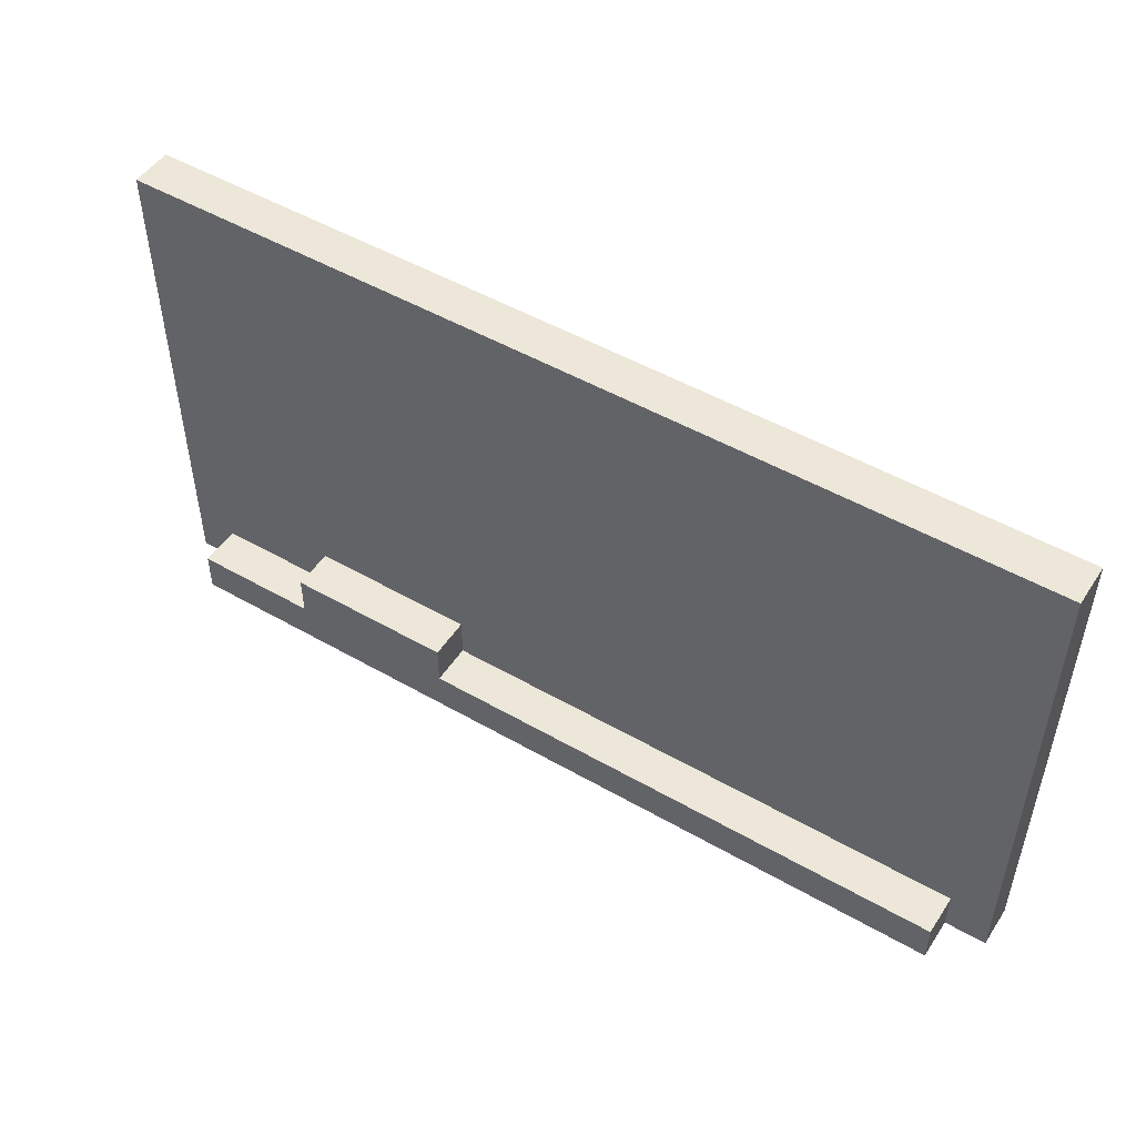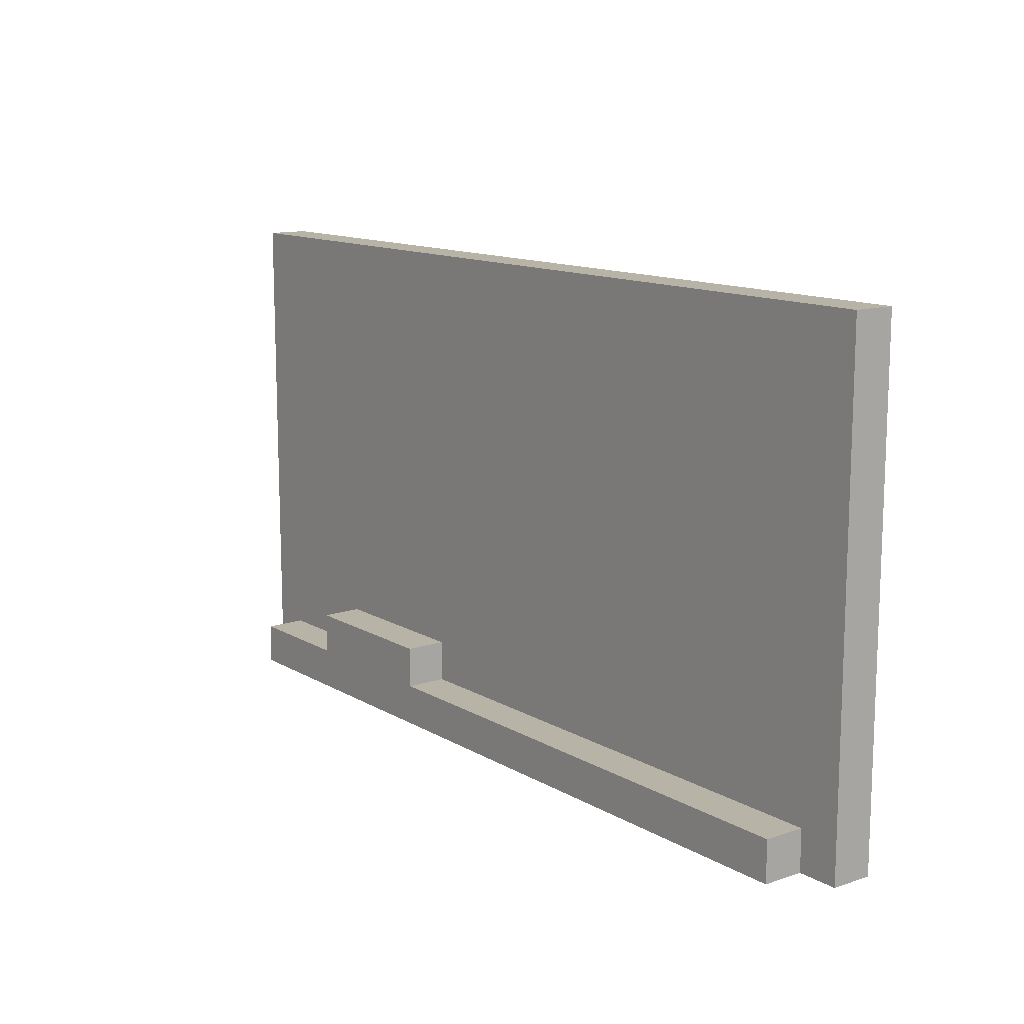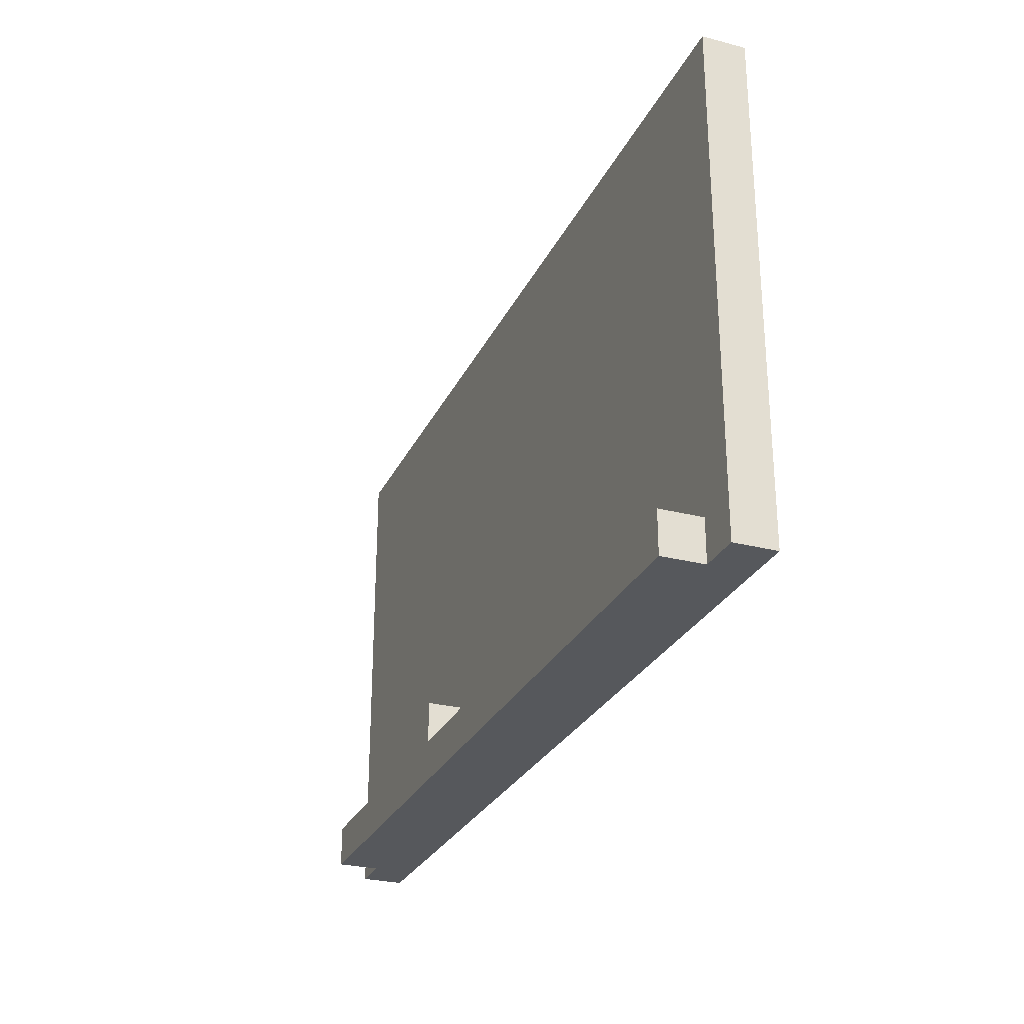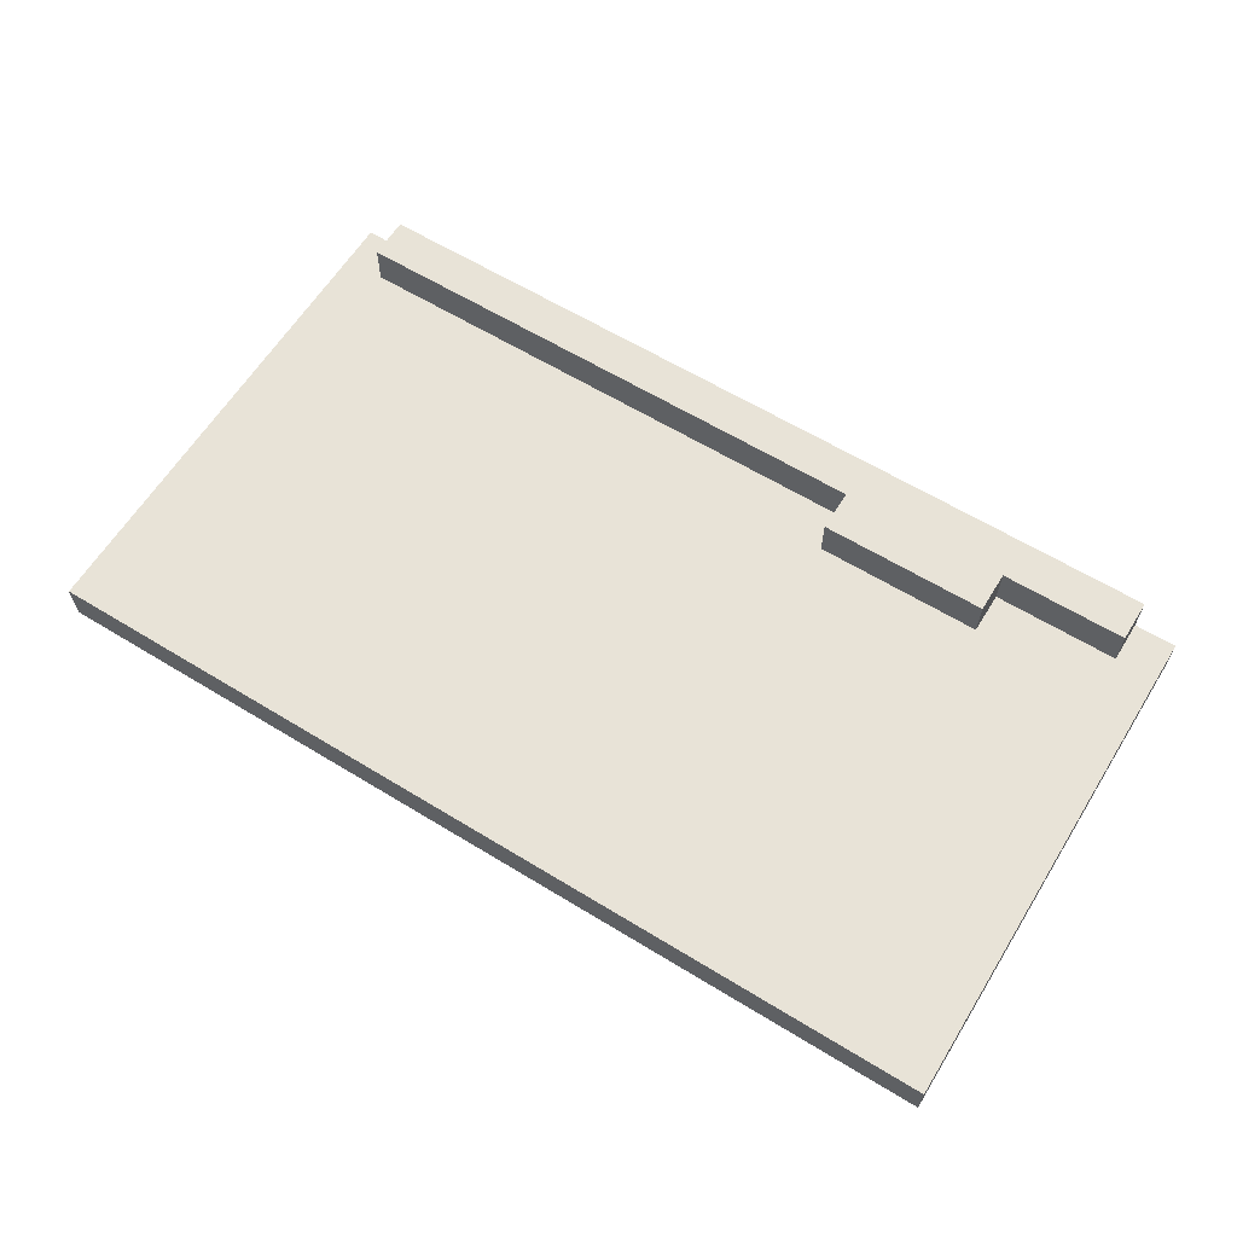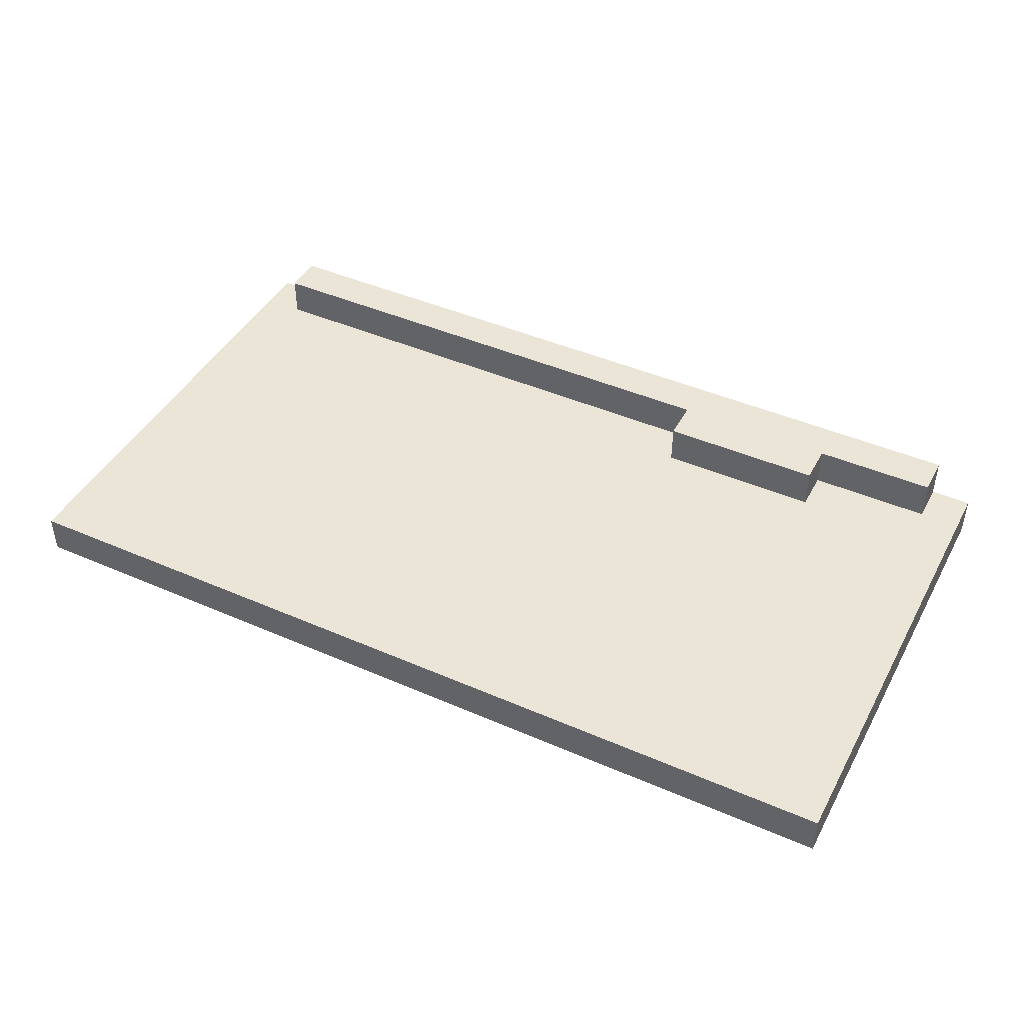
<metadata>
{"format":"obj","ext":"obj","renderer":"f3d","projection":"perspective","resolution":1024,"background":"white","views":[{"elev":50.0,"azim":32.3,"up":"+Y"},{"elev":12.8,"azim":52.6,"up":"+Y"},{"elev":-27.7,"azim":68.5,"up":"+Y"},{"elev":62.2,"azim":-148.2,"up":"+Z"},{"elev":44.2,"azim":-153.0,"up":"+Z"}]}
</metadata>
<code>
o
v -1.1 0.2 -0.7
v -1.1 0.2 -0.8
v -1.1 0.3 -0.7
v -1.1 0.3 -0.8
v -1.1 1.3 -0.7
v -1.1 1.3 -0.8
v -1.1 1.4 -0.7
v -1.1 1.4 -0.8
v -1 0.2 -0.6
v -1 0.2 -0.7
v -1 0.3 -0.6
v -1 0.3 -0.7
v -0.7 0.3 -0.6
v -0.7 0.3 -0.7
v -0.7 0.4 -0.6
v -0.7 0.4 -0.7
v -0.3 0.3 -0.6
v -0.3 0.3 -0.7
v -0.3 0.4 -0.6
v -0.3 0.4 -0.7
v 1 0.2 -0.6
v 1 0.2 -0.7
v 1 0.3 -0.6
v 1 0.3 -0.7
v 1.1 0.2 -0.7
v 1.1 0.2 -0.8
v 1.1 0.3 -0.7
v 1.1 0.3 -0.8
v 1.1 1.3 -0.7
v 1.1 1.3 -0.8
v 1.1 1.4 -0.7
v 1.1 1.4 -0.8
v -1 0.2 -0.6
v -1 0.3 -0.6
v -0.7 0.3 -0.6
v -0.7 0.4 -0.6
v -0.6 0.3 -0.6
v -0.6 0.4 -0.6
v -0.3 0.3 -0.6
v -0.3 0.4 -0.6
v 1 0.2 -0.6
v 1 0.3 -0.6
v -1.1 0.2 -0.7
v -1.1 0.3 -0.7
v -1.1 1.3 -0.7
v -1.1 1.4 -0.7
v -1 0.2 -0.7
v -1 0.3 -0.7
v -1 1.3 -0.7
v -1 1.4 -0.7
v -0.9 0.5 -0.7
v -0.9 0.6 -0.7
v -0.8 0.4 -0.7
v -0.8 0.5 -0.7
v -0.8 0.6 -0.7
v -0.8 0.9 -0.7
v -0.8 1.2 -0.7
v -0.7 0.3 -0.7
v -0.7 0.4 -0.7
v -0.7 0.5 -0.7
v -0.7 0.6 -0.7
v -0.7 0.7 -0.7
v -0.7 0.8 -0.7
v -0.7 0.9 -0.7
v -0.7 1.2 -0.7
v -0.6 0.4 -0.7
v -0.6 0.8 -0.7
v -0.6 0.9 -0.7
v -0.6 1 -0.7
v -0.5 0.8 -0.7
v -0.5 0.9 -0.7
v -0.5 1 -0.7
v -0.4 0.8 -0.7
v -0.4 0.9 -0.7
v -0.4 1.2 -0.7
v -0.3 0.3 -0.7
v -0.3 0.4 -0.7
v -0.3 0.9 -0.7
v -0.3 1.2 -0.7
v -0.2 0.9 -0.7
v -0.2 1.1 -0.7
v -0.1 0.5 -0.7
v -0.1 0.6 -0.7
v -0.1 0.8 -0.7
v -0.1 0.9 -0.7
v -0.1 1.1 -0.7
v -0.1 1.2 -0.7
v 0 0.6 -0.7
v 0 0.7 -0.7
v 0 0.8 -0.7
v 0 0.9 -0.7
v 0 1.1 -0.7
v 0 1.2 -0.7
v 0.1 0.9 -0.7
v 0.1 1.1 -0.7
v 0.2 0.7 -0.7
v 0.2 1.1 -0.7
v 0.3 0.7 -0.7
v 0.3 0.8 -0.7
v 0.3 0.9 -0.7
v 0.3 1 -0.7
v 0.4 0.7 -0.7
v 0.4 0.8 -0.7
v 0.4 0.9 -0.7
v 0.4 1 -0.7
v 0.4 1.1 -0.7
v 0.5 0.7 -0.7
v 0.5 0.8 -0.7
v 0.5 0.9 -0.7
v 0.5 1 -0.7
v 0.6 0.7 -0.7
v 0.6 1.1 -0.7
v 0.7 0.4 -0.7
v 0.7 0.5 -0.7
v 0.7 0.6 -0.7
v 0.7 0.7 -0.7
v 0.7 0.8 -0.7
v 0.7 0.9 -0.7
v 0.7 1.1 -0.7
v 0.8 0.4 -0.7
v 0.8 0.5 -0.7
v 0.8 0.6 -0.7
v 0.8 0.7 -0.7
v 0.8 0.8 -0.7
v 0.8 0.9 -0.7
v 0.8 1.1 -0.7
v 0.9 0.5 -0.7
v 0.9 0.6 -0.7
v 0.9 0.7 -0.7
v 0.9 0.8 -0.7
v 0.9 0.9 -0.7
v 0.9 1.1 -0.7
v 1 0.2 -0.7
v 1 0.3 -0.7
v 1 1.3 -0.7
v 1 1.4 -0.7
v 1.1 0.2 -0.7
v 1.1 0.3 -0.7
v 1.1 1.3 -0.7
v 1.1 1.4 -0.7
v -1.1 0.2 -0.8
v -1.1 0.3 -0.8
v -1.1 1.3 -0.8
v -1.1 1.4 -0.8
v -1 0.2 -0.8
v -1 0.3 -0.8
v -1 1.3 -0.8
v -1 1.4 -0.8
v -0.9 0.5 -0.8
v -0.9 0.6 -0.8
v -0.8 0.4 -0.8
v -0.8 0.5 -0.8
v -0.8 0.6 -0.8
v -0.8 0.9 -0.8
v -0.8 1.2 -0.8
v -0.7 0.4 -0.8
v -0.7 0.5 -0.8
v -0.7 0.6 -0.8
v -0.7 0.7 -0.8
v -0.7 0.8 -0.8
v -0.7 0.9 -0.8
v -0.7 1.2 -0.8
v -0.6 0.8 -0.8
v -0.6 0.9 -0.8
v -0.6 1 -0.8
v -0.5 0.8 -0.8
v -0.5 0.9 -0.8
v -0.5 1 -0.8
v -0.4 0.8 -0.8
v -0.4 0.9 -0.8
v -0.4 1.2 -0.8
v -0.3 0.9 -0.8
v -0.3 1.2 -0.8
v -0.2 0.9 -0.8
v -0.2 1.1 -0.8
v -0.1 0.5 -0.8
v -0.1 0.6 -0.8
v -0.1 0.8 -0.8
v -0.1 0.9 -0.8
v -0.1 1.1 -0.8
v -0.1 1.2 -0.8
v 0 0.6 -0.8
v 0 0.7 -0.8
v 0 0.8 -0.8
v 0 0.9 -0.8
v 0 1.1 -0.8
v 0 1.2 -0.8
v 0.1 0.9 -0.8
v 0.1 1.1 -0.8
v 0.2 0.7 -0.8
v 0.2 1.1 -0.8
v 0.3 0.7 -0.8
v 0.3 0.8 -0.8
v 0.3 0.9 -0.8
v 0.3 1 -0.8
v 0.4 0.7 -0.8
v 0.4 0.8 -0.8
v 0.4 0.9 -0.8
v 0.4 1 -0.8
v 0.4 1.1 -0.8
v 0.5 0.7 -0.8
v 0.5 0.8 -0.8
v 0.5 0.9 -0.8
v 0.5 1 -0.8
v 0.6 0.7 -0.8
v 0.6 1.1 -0.8
v 0.7 0.4 -0.8
v 0.7 0.5 -0.8
v 0.7 0.6 -0.8
v 0.7 0.7 -0.8
v 0.7 0.8 -0.8
v 0.7 0.9 -0.8
v 0.7 1.1 -0.8
v 0.8 0.4 -0.8
v 0.8 0.5 -0.8
v 0.8 0.6 -0.8
v 0.8 0.7 -0.8
v 0.8 0.8 -0.8
v 0.8 0.9 -0.8
v 0.8 1.1 -0.8
v 0.9 0.5 -0.8
v 0.9 0.6 -0.8
v 0.9 0.7 -0.8
v 0.9 0.8 -0.8
v 0.9 0.9 -0.8
v 0.9 1.1 -0.8
v 1 0.2 -0.8
v 1 0.3 -0.8
v 1 1.3 -0.8
v 1 1.4 -0.8
v 1.1 0.2 -0.8
v 1.1 0.3 -0.8
v 1.1 1.3 -0.8
v 1.1 1.4 -0.8
v -1 0.2 -0.6
v 1 0.2 -0.6
v -1.1 0.2 -0.7
v -1 0.2 -0.7
v 1 0.2 -0.7
v 1.1 0.2 -0.7
v -1.1 0.2 -0.8
v -1 0.2 -0.8
v 1 0.2 -0.8
v 1.1 0.2 -0.8
v -1 0.3 -0.6
v -0.7 0.3 -0.6
v -0.3 0.3 -0.6
v 1 0.3 -0.6
v -1 0.3 -0.7
v -0.7 0.3 -0.7
v -0.3 0.3 -0.7
v 1 0.3 -0.7
v -0.7 0.4 -0.6
v -0.6 0.4 -0.6
v -0.3 0.4 -0.6
v -0.7 0.4 -0.7
v -0.6 0.4 -0.7
v -0.3 0.4 -0.7
v -1.1 1.4 -0.7
v -1 1.4 -0.7
v 1 1.4 -0.7
v 1.1 1.4 -0.7
v -1.1 1.4 -0.8
v -1 1.4 -0.8
v 1 1.4 -0.8
v 1.1 1.4 -0.8
f 3 2 1
f 4 2 3
f 5 4 3
f 6 4 5
f 7 6 5
f 8 6 7
f 11 10 9
f 12 10 11
f 15 14 13
f 16 14 15
f 17 18 19
f 19 18 20
f 21 22 23
f 23 22 24
f 25 26 27
f 27 26 28
f 27 28 29
f 29 28 30
f 29 30 31
f 31 30 32
f 35 34 33
f 37 35 33
f 37 36 35
f 38 36 37
f 39 37 33
f 39 38 37
f 40 38 39
f 41 39 33
f 42 39 41
f 47 44 43
f 48 45 44
f 48 44 47
f 49 46 45
f 49 45 48
f 50 46 49
f 51 49 48
f 52 49 51
f 53 51 48
f 54 52 51
f 54 51 53
f 55 49 52
f 55 52 54
f 56 49 55
f 57 49 56
f 58 53 48
f 59 54 53
f 59 53 58
f 60 55 54
f 60 54 59
f 60 56 55
f 61 56 60
f 62 56 61
f 63 56 62
f 64 57 56
f 64 56 63
f 65 49 57
f 65 57 64
f 66 60 59
f 66 61 60
f 67 64 63
f 67 63 62
f 68 65 64
f 68 64 67
f 69 65 68
f 70 67 62
f 70 68 67
f 71 69 68
f 71 68 70
f 72 65 69
f 72 69 71
f 73 71 70
f 73 70 62
f 74 72 71
f 74 71 73
f 75 49 65
f 75 72 74
f 75 65 72
f 77 61 66
f 78 74 73
f 78 75 74
f 79 49 75
f 79 75 78
f 80 78 73
f 80 79 78
f 81 79 80
f 82 77 76
f 82 61 77
f 83 62 61
f 83 61 82
f 84 73 62
f 84 80 73
f 85 81 80
f 85 80 84
f 86 79 81
f 86 81 85
f 87 49 79
f 87 79 86
f 88 62 83
f 88 83 82
f 89 84 62
f 89 62 88
f 90 85 84
f 90 84 89
f 91 86 85
f 91 85 90
f 92 87 86
f 92 86 91
f 93 49 87
f 93 87 92
f 94 90 89
f 94 89 88
f 94 92 91
f 94 91 90
f 95 93 92
f 95 92 94
f 96 94 88
f 96 95 94
f 97 93 95
f 97 95 96
f 98 96 88
f 98 97 96
f 99 97 98
f 100 97 99
f 101 97 100
f 102 98 88
f 102 99 98
f 103 100 99
f 103 99 102
f 104 101 100
f 104 100 103
f 105 97 101
f 105 101 104
f 106 93 97
f 106 97 105
f 107 103 102
f 107 102 88
f 108 104 103
f 108 103 107
f 109 105 104
f 109 104 108
f 110 106 105
f 110 105 109
f 111 108 107
f 111 107 88
f 111 110 109
f 111 109 108
f 112 106 110
f 112 110 111
f 112 93 106
f 113 82 76
f 114 88 82
f 114 82 113
f 115 111 88
f 115 88 114
f 116 112 111
f 116 111 115
f 117 112 116
f 118 112 117
f 119 93 112
f 119 112 118
f 120 114 113
f 120 113 76
f 120 115 114
f 120 116 115
f 121 116 120
f 122 116 121
f 123 117 116
f 123 116 122
f 124 118 117
f 124 117 123
f 125 119 118
f 125 118 124
f 126 93 119
f 126 119 125
f 127 122 121
f 127 121 120
f 128 123 122
f 128 122 127
f 129 124 123
f 129 123 128
f 130 125 124
f 130 124 129
f 131 126 125
f 131 125 130
f 132 93 126
f 132 126 131
f 134 129 128
f 134 127 120
f 134 132 131
f 134 130 129
f 134 120 76
f 134 131 130
f 134 128 127
f 135 50 49
f 135 49 93
f 135 132 134
f 135 93 132
f 136 50 135
f 137 134 133
f 138 135 134
f 138 134 137
f 139 136 135
f 139 135 138
f 140 136 139
f 141 142 145
f 142 143 146
f 145 142 146
f 143 144 147
f 146 143 147
f 147 144 148
f 146 147 149
f 149 147 150
f 146 149 151
f 149 150 152
f 151 149 152
f 150 147 153
f 152 150 153
f 153 147 154
f 154 147 155
f 151 152 156
f 146 151 156
f 152 153 157
f 156 152 157
f 153 154 157
f 157 154 158
f 158 154 159
f 159 154 160
f 154 155 161
f 160 154 161
f 155 147 162
f 161 155 162
f 160 161 163
f 159 160 163
f 161 162 164
f 163 161 164
f 164 162 165
f 159 163 166
f 163 164 166
f 164 165 167
f 166 164 167
f 165 162 168
f 167 165 168
f 166 167 169
f 159 166 169
f 167 168 170
f 169 167 170
f 162 147 171
f 170 168 171
f 168 162 171
f 169 170 172
f 170 171 172
f 171 147 173
f 172 171 173
f 169 172 174
f 172 173 174
f 174 173 175
f 156 157 176
f 157 158 176
f 158 159 177
f 176 158 177
f 159 169 178
f 169 174 178
f 174 175 179
f 178 174 179
f 175 173 180
f 179 175 180
f 173 147 181
f 180 173 181
f 177 159 182
f 176 177 182
f 159 178 183
f 182 159 183
f 178 179 184
f 183 178 184
f 179 180 185
f 184 179 185
f 180 181 186
f 185 180 186
f 181 147 187
f 186 181 187
f 183 184 188
f 185 186 188
f 182 183 188
f 184 185 188
f 186 187 189
f 188 186 189
f 182 188 190
f 188 189 190
f 189 187 191
f 190 189 191
f 182 190 192
f 190 191 192
f 192 191 193
f 193 191 194
f 194 191 195
f 182 192 196
f 192 193 196
f 193 194 197
f 196 193 197
f 194 195 198
f 197 194 198
f 195 191 199
f 198 195 199
f 191 187 200
f 199 191 200
f 196 197 201
f 182 196 201
f 197 198 202
f 201 197 202
f 198 199 203
f 202 198 203
f 199 200 204
f 203 199 204
f 201 202 205
f 182 201 205
f 203 204 205
f 202 203 205
f 204 200 206
f 205 204 206
f 200 187 206
f 146 156 207
f 156 176 207
f 176 182 208
f 207 176 208
f 182 205 209
f 208 182 209
f 205 206 210
f 209 205 210
f 210 206 211
f 211 206 212
f 206 187 213
f 212 206 213
f 207 208 214
f 208 209 214
f 146 207 214
f 209 210 214
f 214 210 215
f 215 210 216
f 210 211 217
f 216 210 217
f 211 212 218
f 217 211 218
f 212 213 219
f 218 212 219
f 213 187 220
f 219 213 220
f 215 216 221
f 214 215 221
f 216 217 222
f 221 216 222
f 217 218 223
f 222 217 223
f 218 219 224
f 223 218 224
f 219 220 225
f 224 219 225
f 220 187 226
f 225 220 226
f 145 146 227
f 222 223 228
f 227 146 228
f 214 221 228
f 225 226 228
f 223 224 228
f 146 214 228
f 224 225 228
f 221 222 228
f 226 187 229
f 228 226 229
f 147 148 229
f 187 147 229
f 229 148 230
f 227 228 231
f 228 229 232
f 231 228 232
f 229 230 233
f 232 229 233
f 233 230 234
f 238 236 235
f 239 236 238
f 241 238 237
f 242 239 238
f 242 238 241
f 243 240 239
f 243 239 242
f 244 240 243
f 245 246 249
f 249 246 250
f 247 248 251
f 251 248 252
f 253 254 256
f 254 255 257
f 256 254 257
f 257 255 258
f 259 260 263
f 260 261 264
f 263 260 264
f 261 262 265
f 264 261 265
f 265 262 266

</code>
